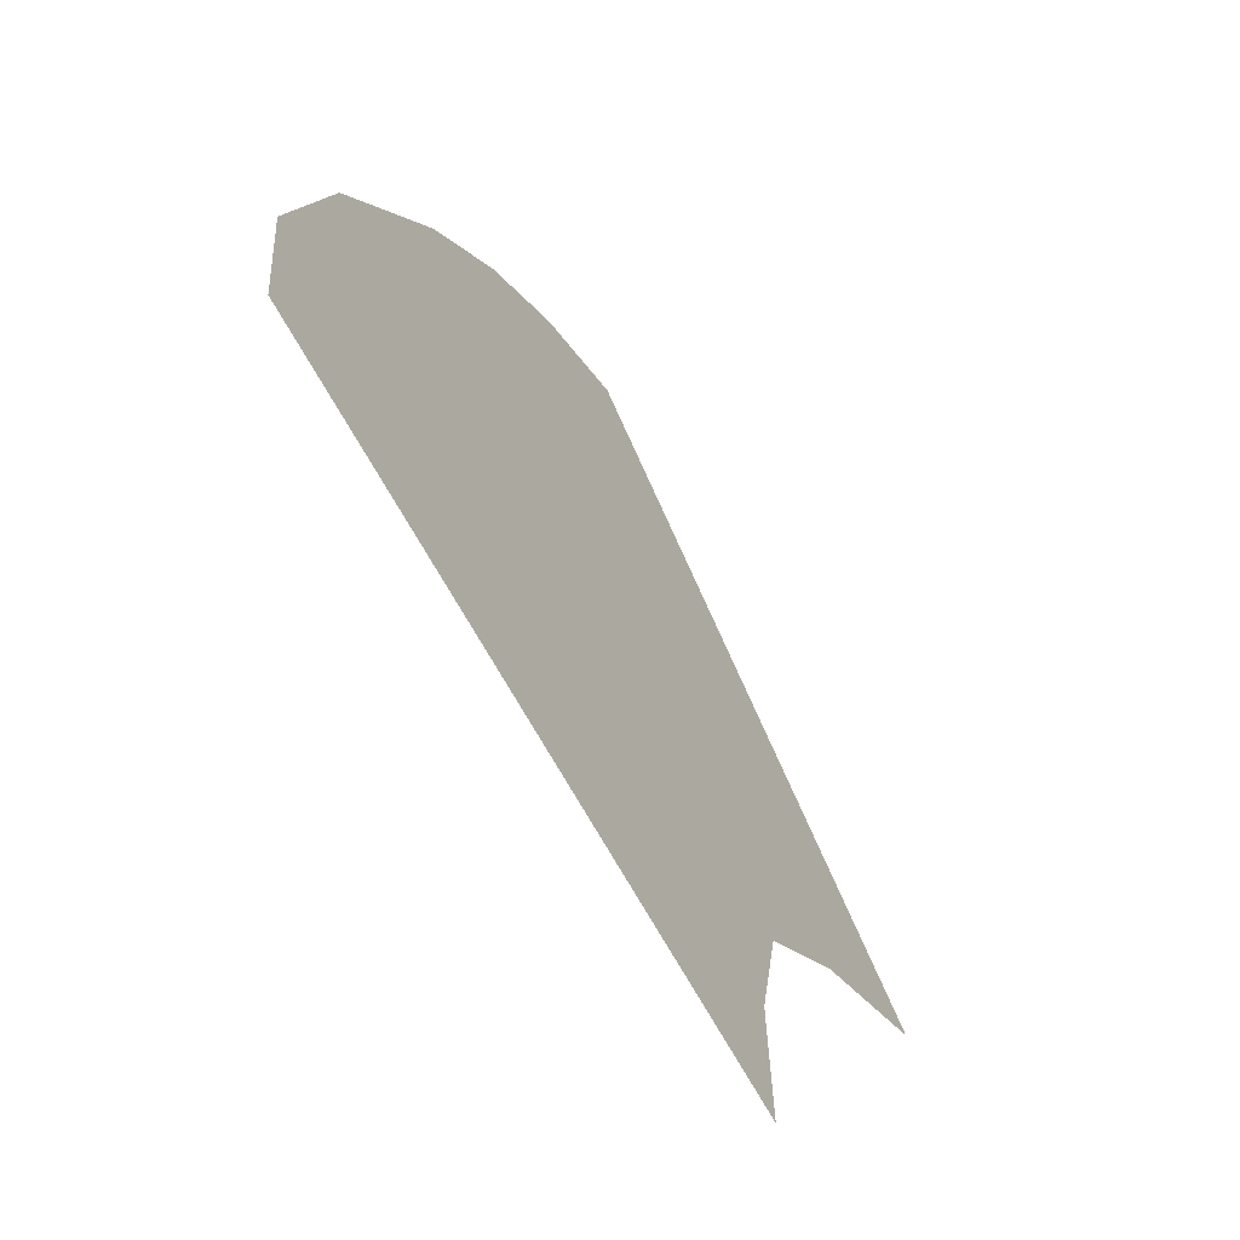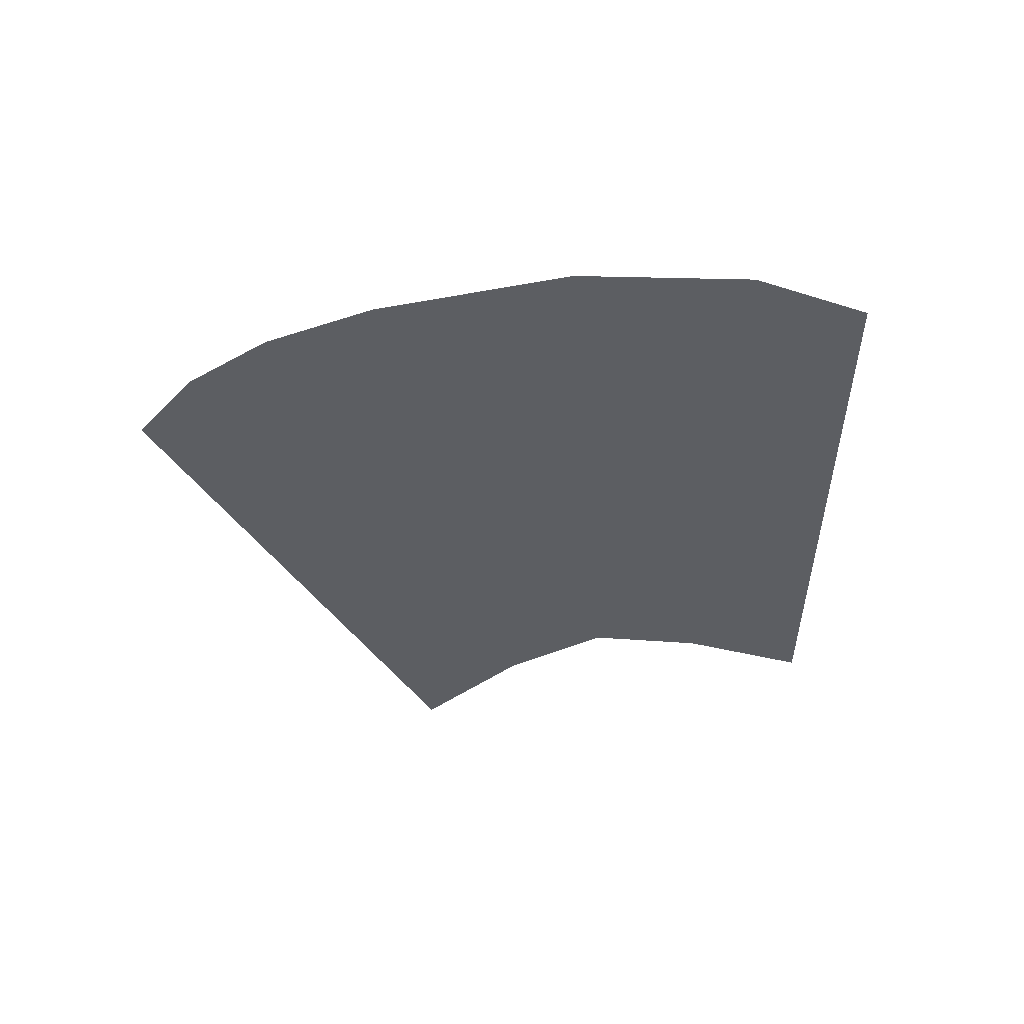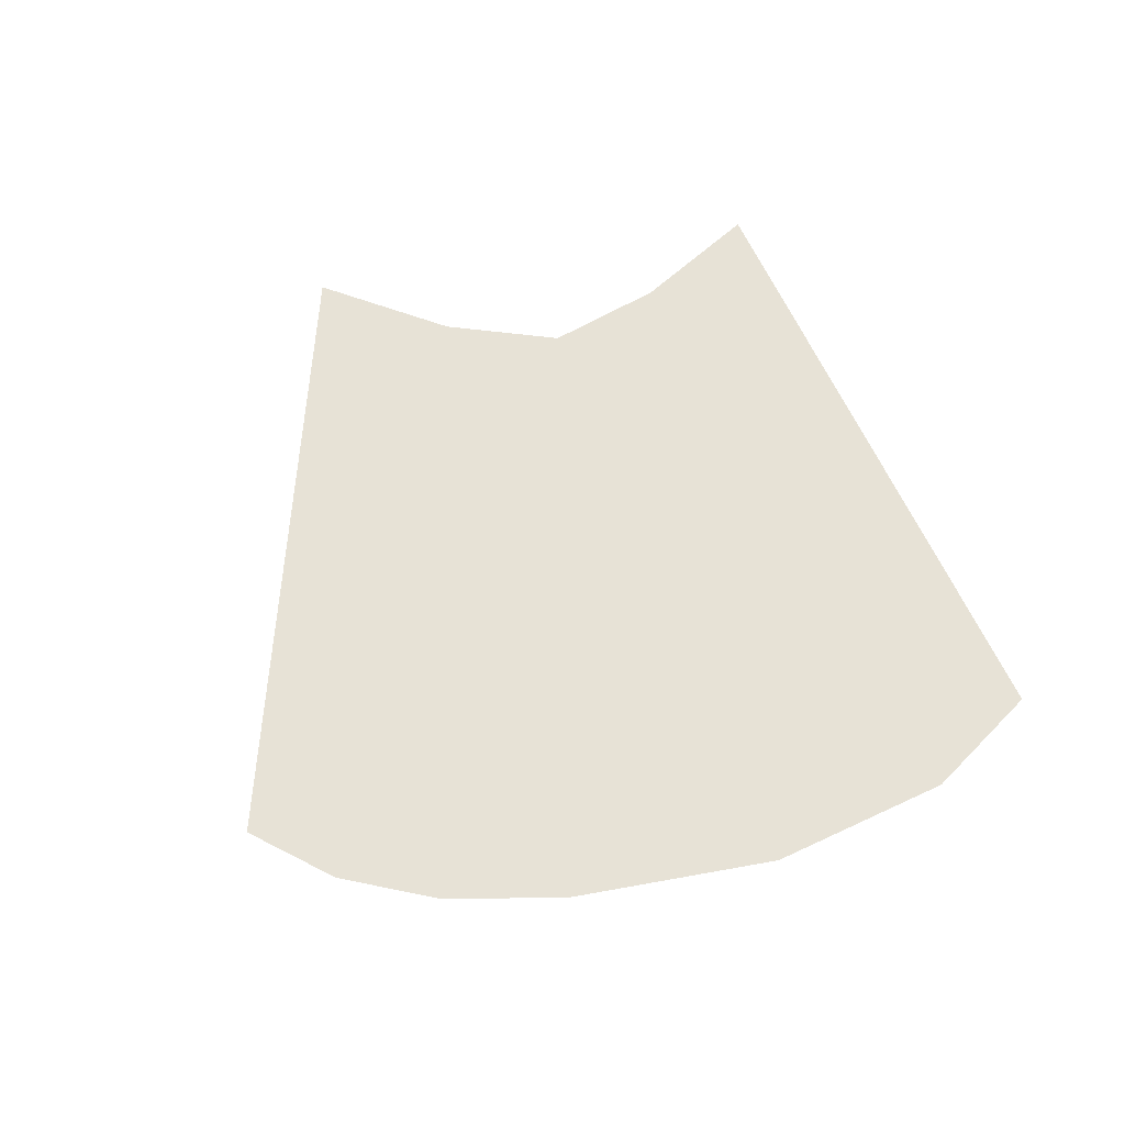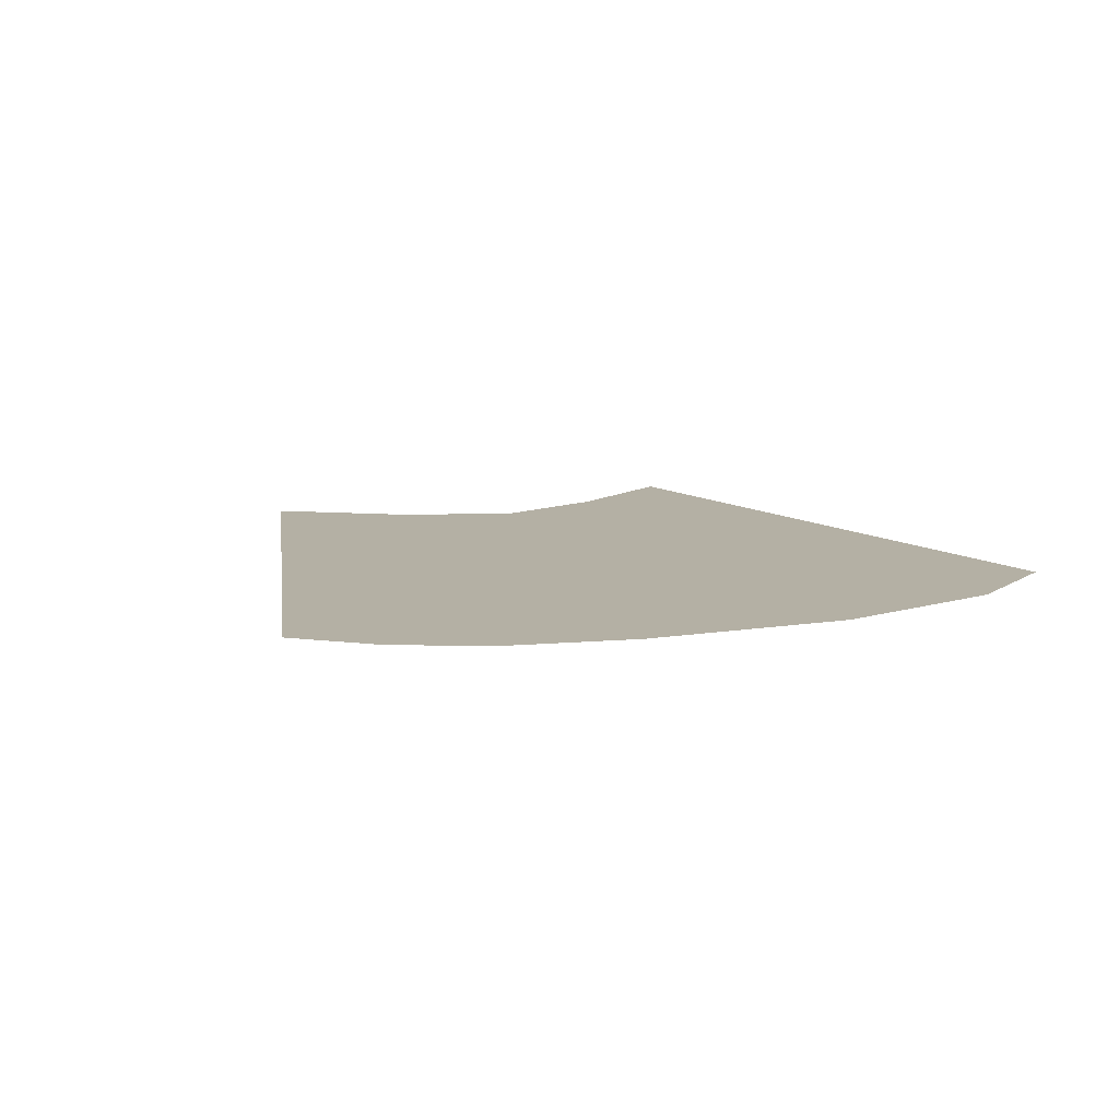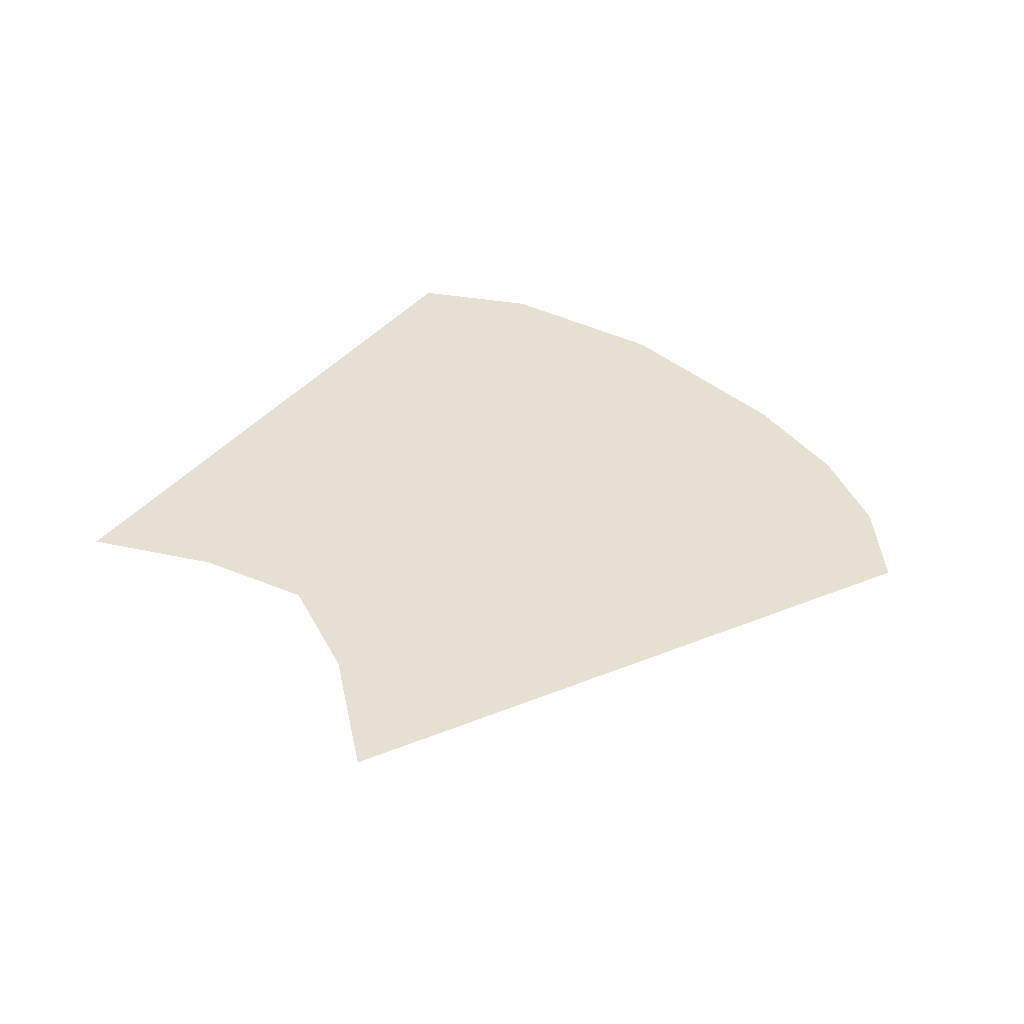
<metadata>
{"format":"obj","ext":"obj","renderer":"f3d","projection":"perspective","resolution":1024,"background":"white","views":[{"elev":-63.9,"azim":122.5,"up":"+Z"},{"elev":-37.9,"azim":73.0,"up":"+Y"},{"elev":63.3,"azim":49.1,"up":"+Y"},{"elev":11.5,"azim":38.2,"up":"+Y"},{"elev":37.6,"azim":-72.4,"up":"+Y"}]}
</metadata>
<code>
o mid000110_Cylinder.022
v 0.2785 1.079 -0.8034
v 0.2908 1.079 -0.6692
v 0.2399 1.079 -0.4838
v 0.1289 1.079 -0.2946
v 0.04412 1.079 -0.1943
v -0.04441 1.079 -0.127
v -0.1432 1.079 -0.08817
v -0.6217 1.079 -0.5639
v -0.4842 1.079 -0.6394
v -0.3884 1.079 -0.7258
v -0.3648 1.079 -0.8488
v -0.3689 1.079 -0.9918
f 10 2 1
f 9 8 7
f 7 6 9
f 5 4 10
f 3 2 10
f 1 12 11
f 10 9 6
f 1 11 10
f 4 3 10
f 10 6 5

</code>
